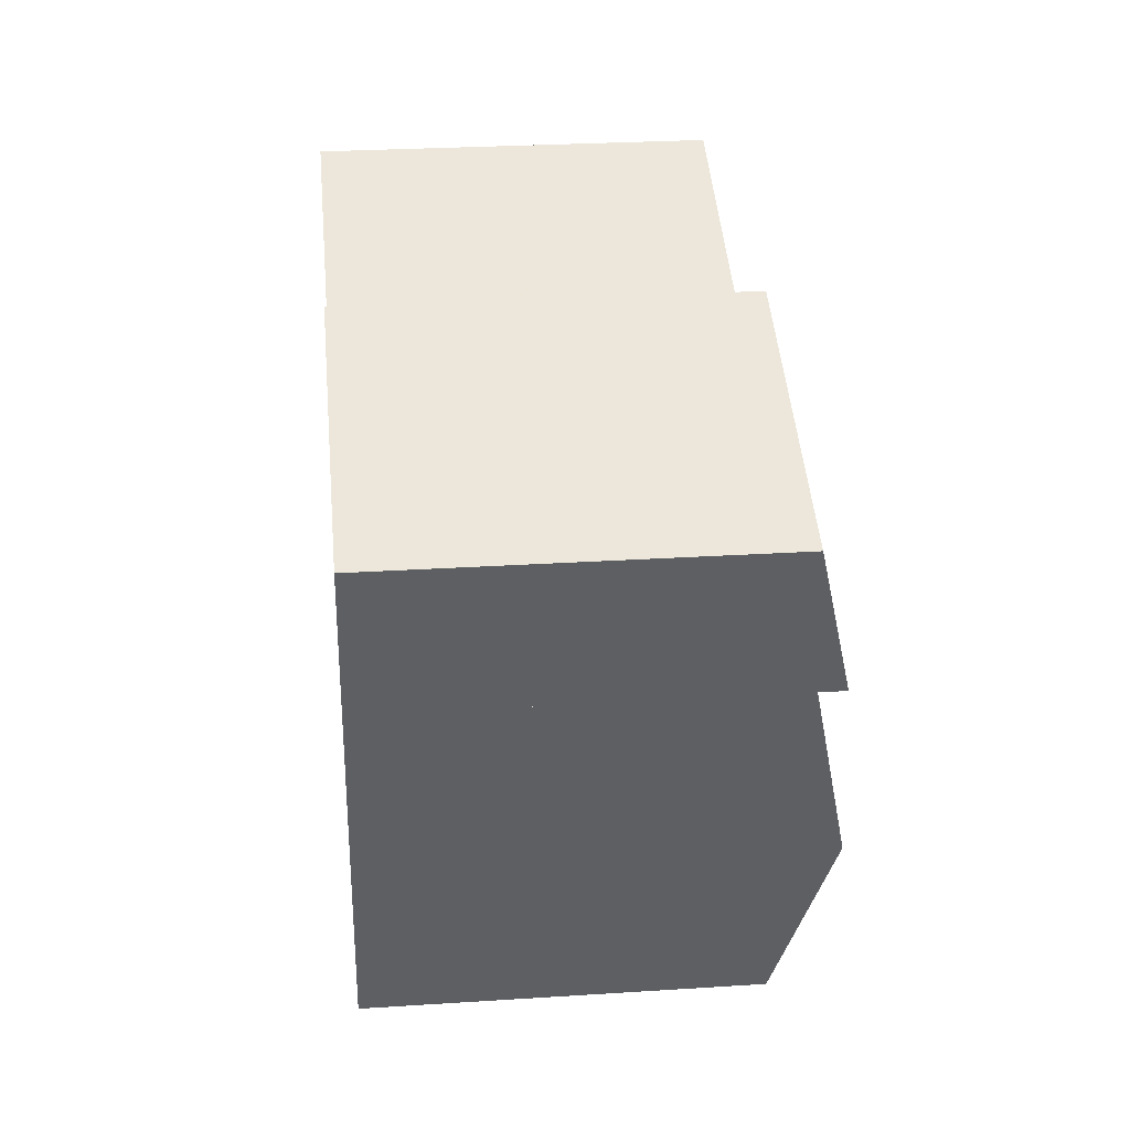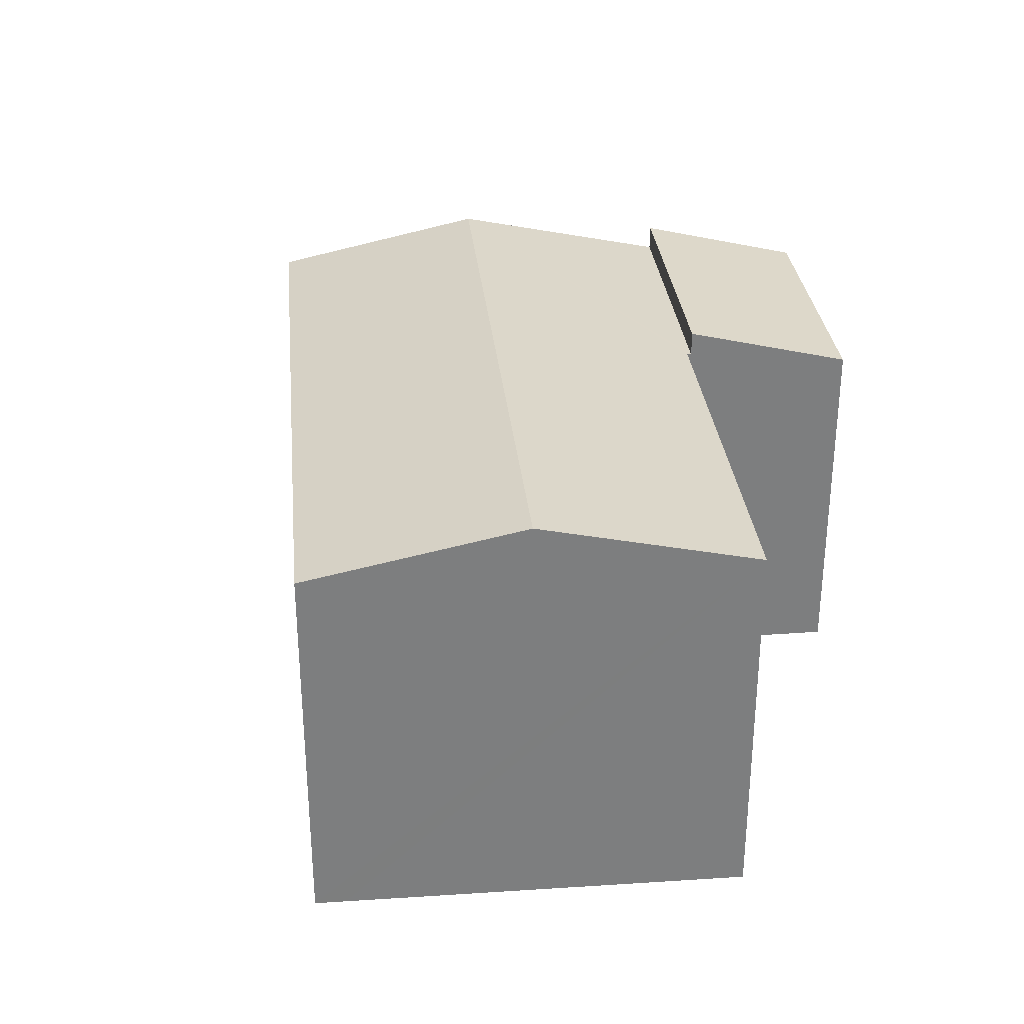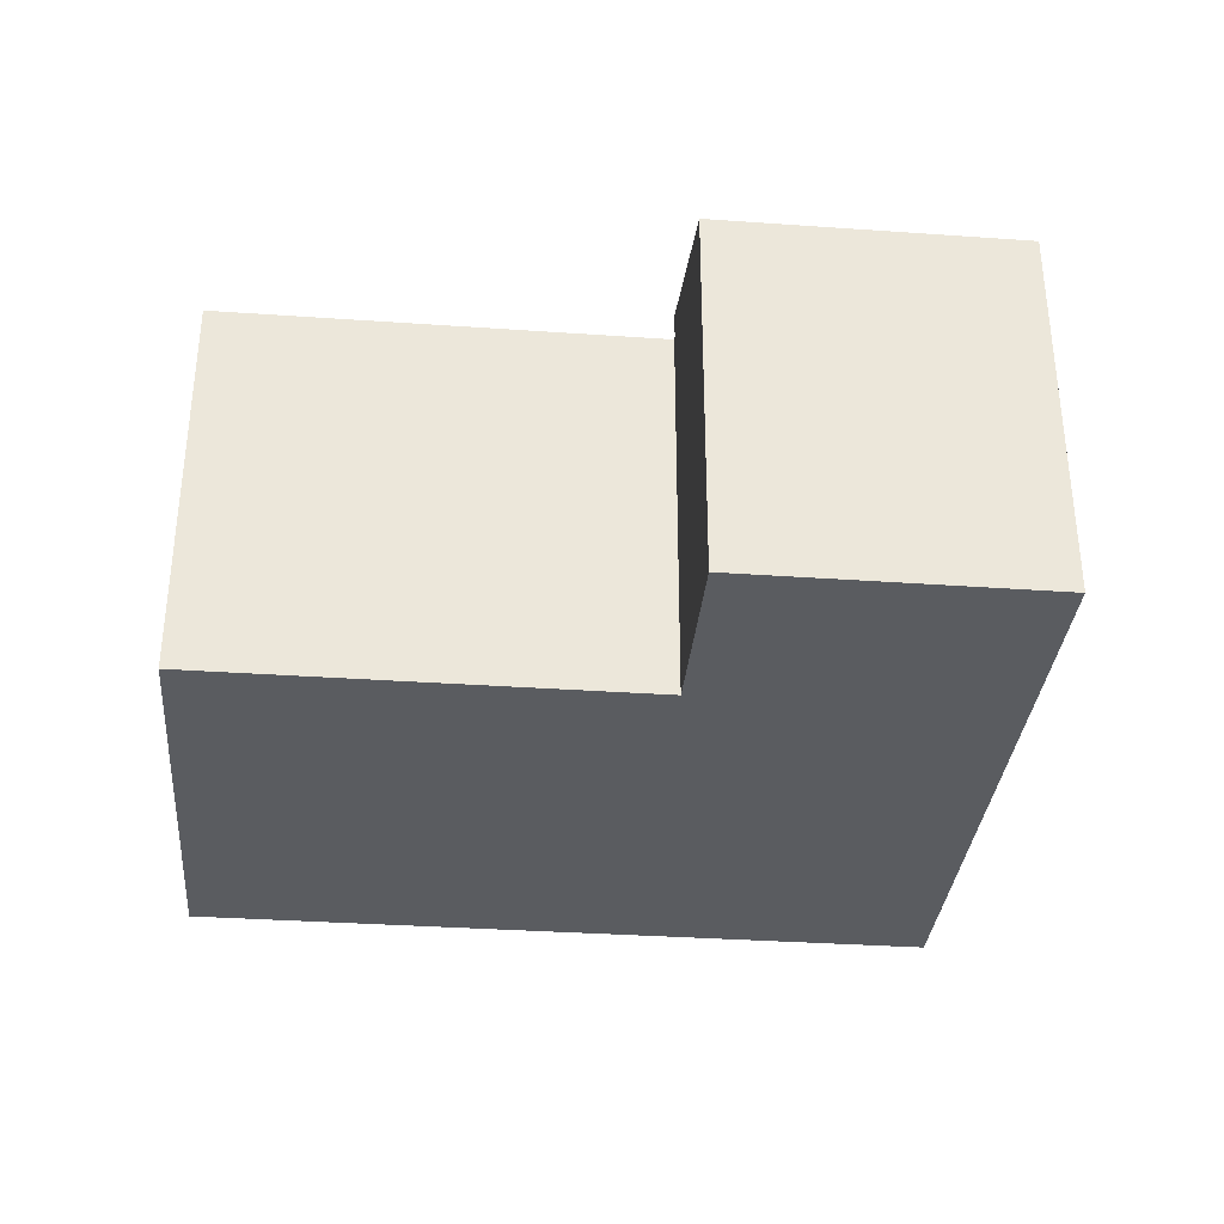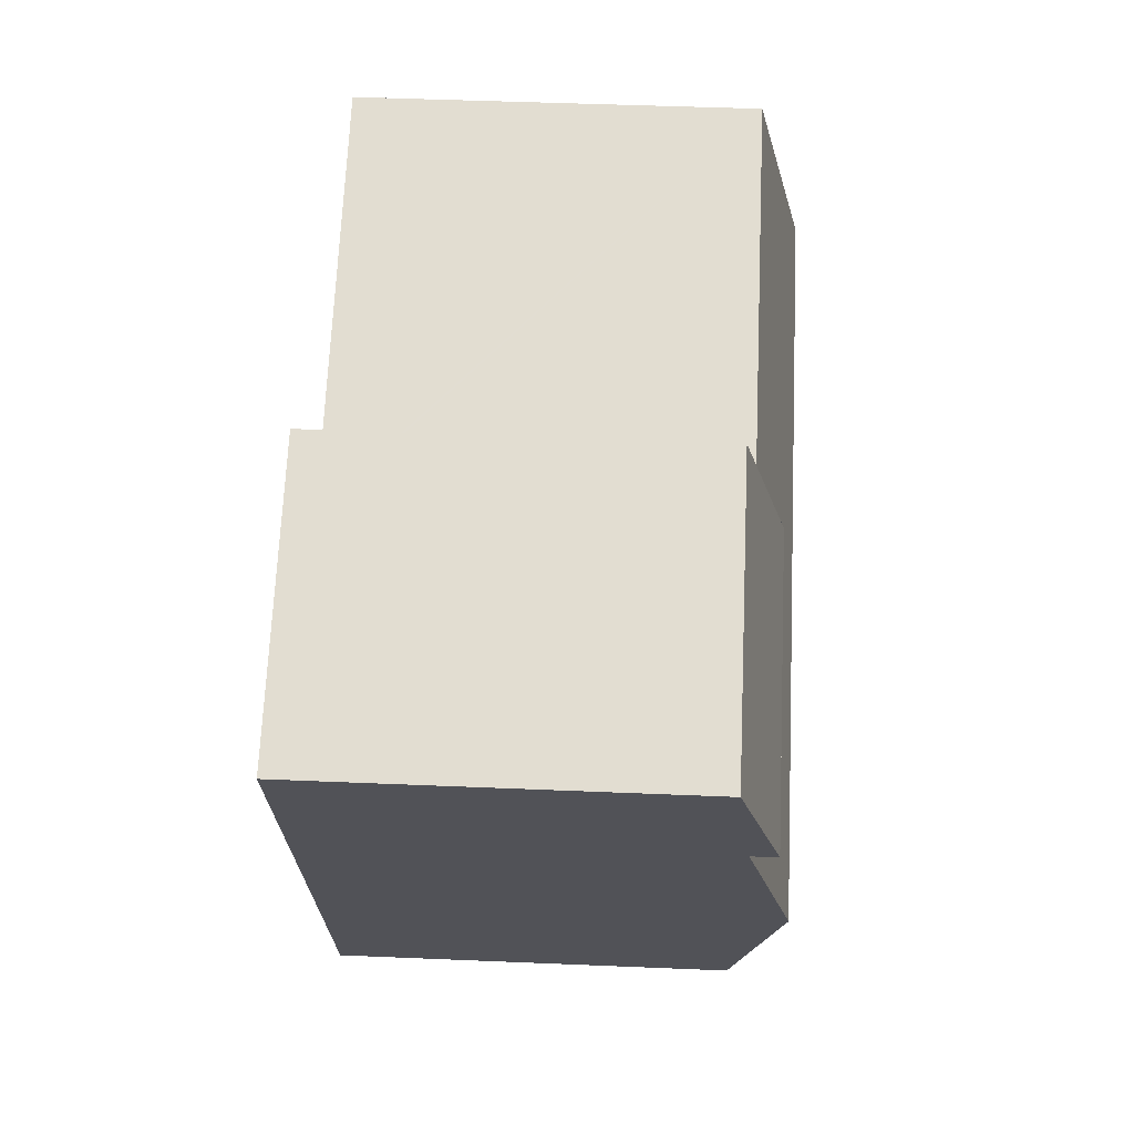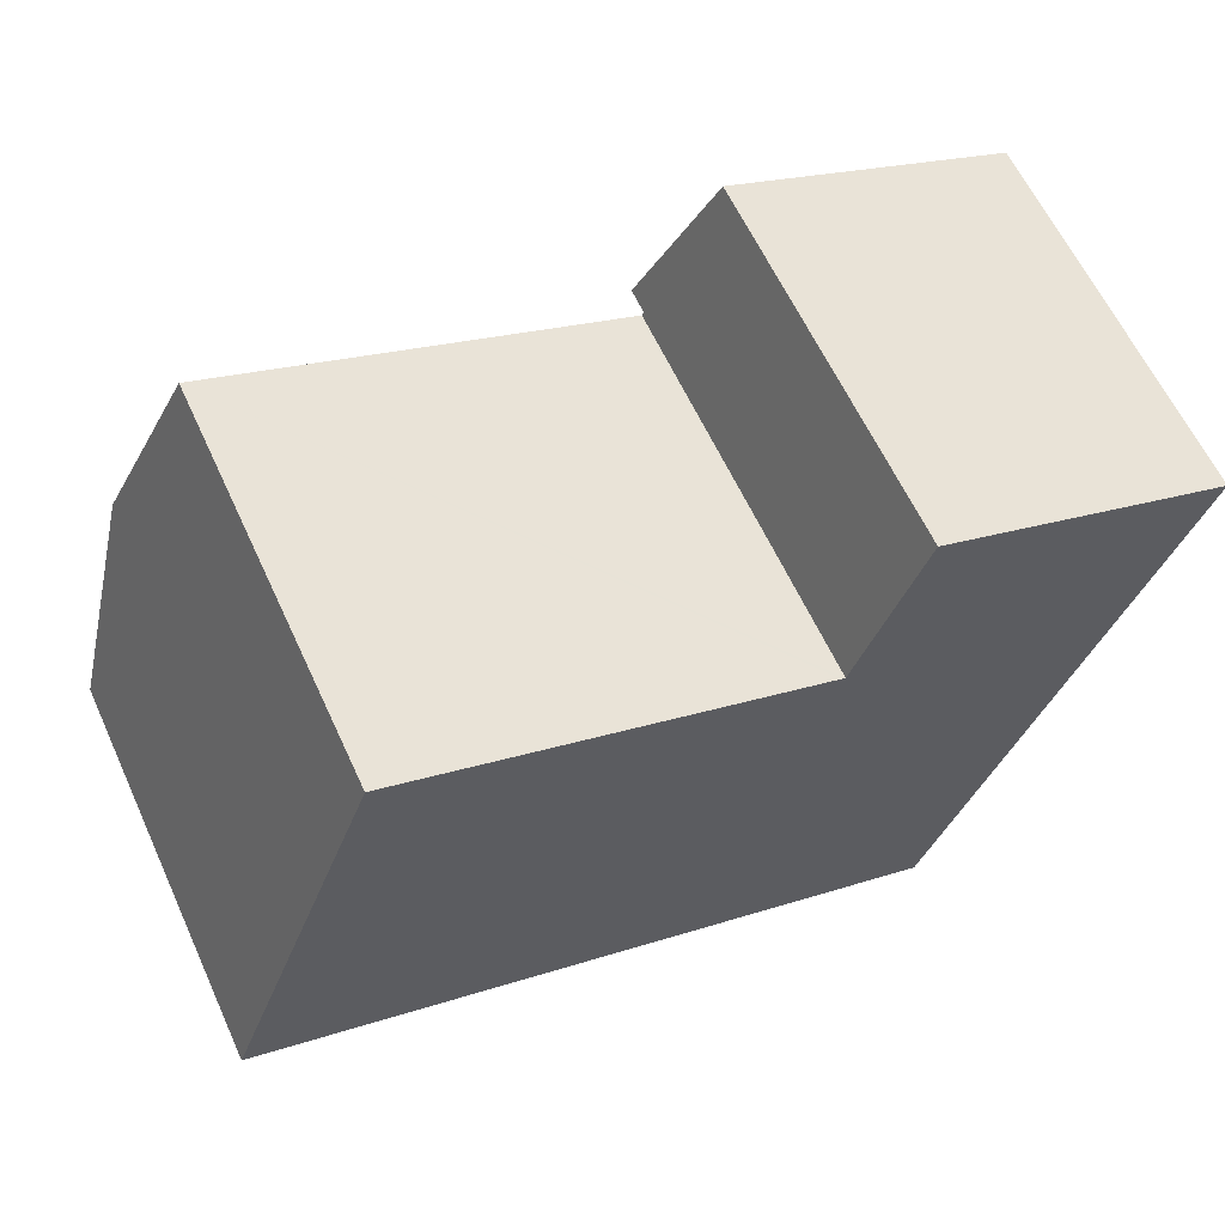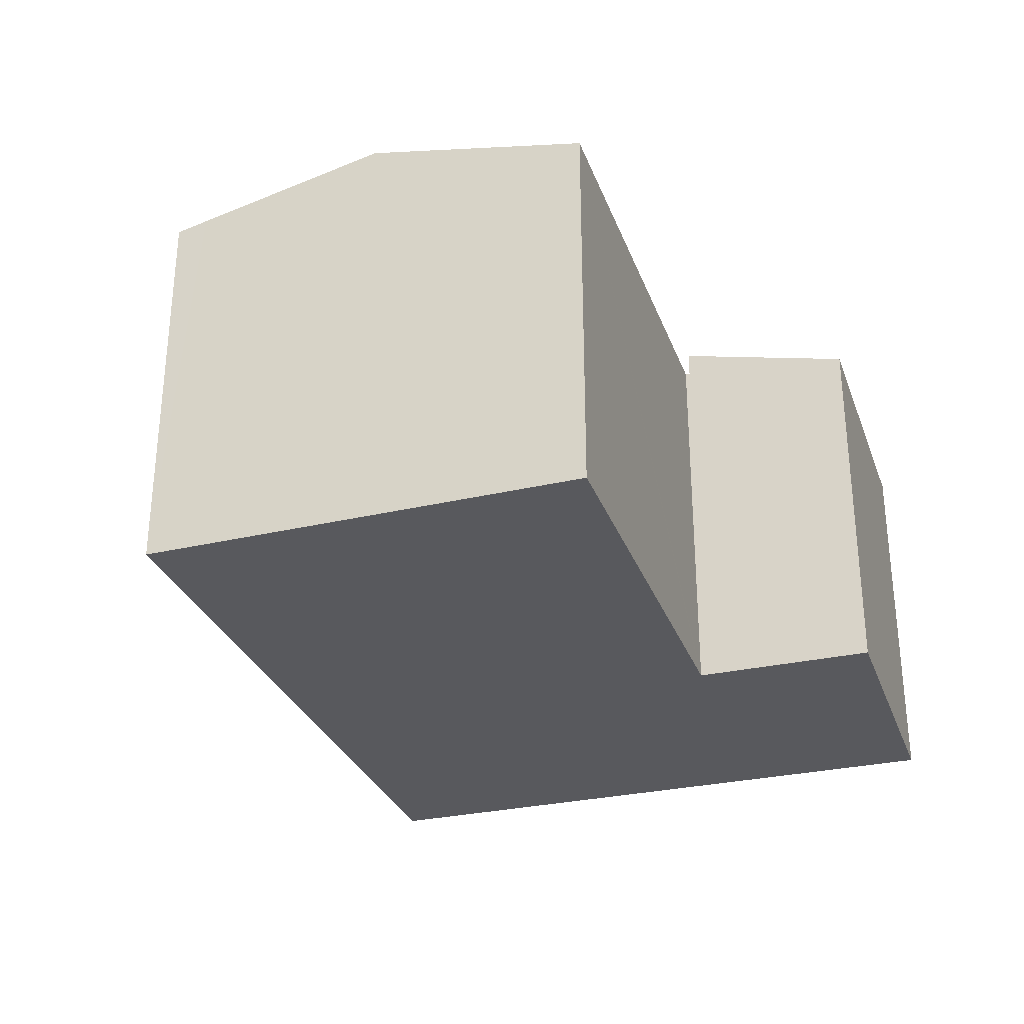
<metadata>
{"format":"obj","ext":"obj","renderer":"f3d","projection":"perspective","resolution":1024,"background":"white","views":[{"elev":27.6,"azim":84.4,"up":"+Z"},{"elev":31.1,"azim":-75.3,"up":"+Y"},{"elev":-34.3,"azim":15.1,"up":"+Y"},{"elev":47.6,"azim":92.7,"up":"+Z"},{"elev":61.8,"azim":-24.7,"up":"+Z"},{"elev":-30.2,"azim":-51.2,"up":"+Y"}]}
</metadata>
<code>
v  16.97 9.798 -1.028
v  12.52 8.718 6.036
v  18.77 8.718 3.704
v  12.48 8.739 5.941
v  10.63 9.798 1.337
v  12.39 8.739 5.973
v  3.392 8.738 9.336
v  1.695 9.798 4.665
v  15.21 8.739 -5.667
v  8.861 8.739 -3.302
v  0.239 8.888 0.657
v  0 8.739 5.351e-16
v  12.48 -3.638e-16 5.941
v  12.39 -3.657e-16 5.973
v  3.392 -5.717e-16 9.336
v  12.52 -3.696e-16 6.036
v  18.77 -2.268e-16 3.704
v  0 0 0
v  0.239 -4.023e-17 0.657
v  1.695 -2.856e-16 4.665
v  15.21 3.47e-16 -5.667
v  16.97 6.295e-17 -1.028
v  8.861 2.022e-16 -3.302
v  18.77 9.294 3.704
v  13.9 8.362 9.706
v  20.16 8.364 7.358
v  12.52 9.296 6.036
v  13.9 -5.943e-16 9.706
v  20.16 -4.505e-16 7.358
g defaultobject
f 1 2 3
f 2 1 4
f 4 1 5
f 4 5 6
f 6 5 7
f 7 5 8
f 9 5 1
f 5 9 10
f 5 10 8
f 8 10 11
f 11 10 12
f 6 13 4
f 13 6 7
f 13 7 14
f 14 7 15
f 16 3 2
f 3 16 17
f 13 2 4
f 2 13 16
f 18 11 12
f 11 18 8
f 8 18 7
f 7 18 19
f 7 19 15
f 15 19 20
f 17 1 3
f 1 17 9
f 9 17 21
f 21 17 22
f 21 10 9
f 10 21 12
f 12 21 23
f 12 23 18
f 23 19 18
f 19 23 21
f 19 21 22
f 19 22 20
f 20 22 15
f 15 22 14
f 14 22 13
f 13 22 17
f 13 17 16
f 24 25 26
f 25 24 27
f 16 25 27
f 25 16 28
f 25 29 26
f 29 25 28
f 26 17 24
f 17 26 29
f 24 16 27
f 16 24 17
f 17 28 16
f 28 17 29

</code>
